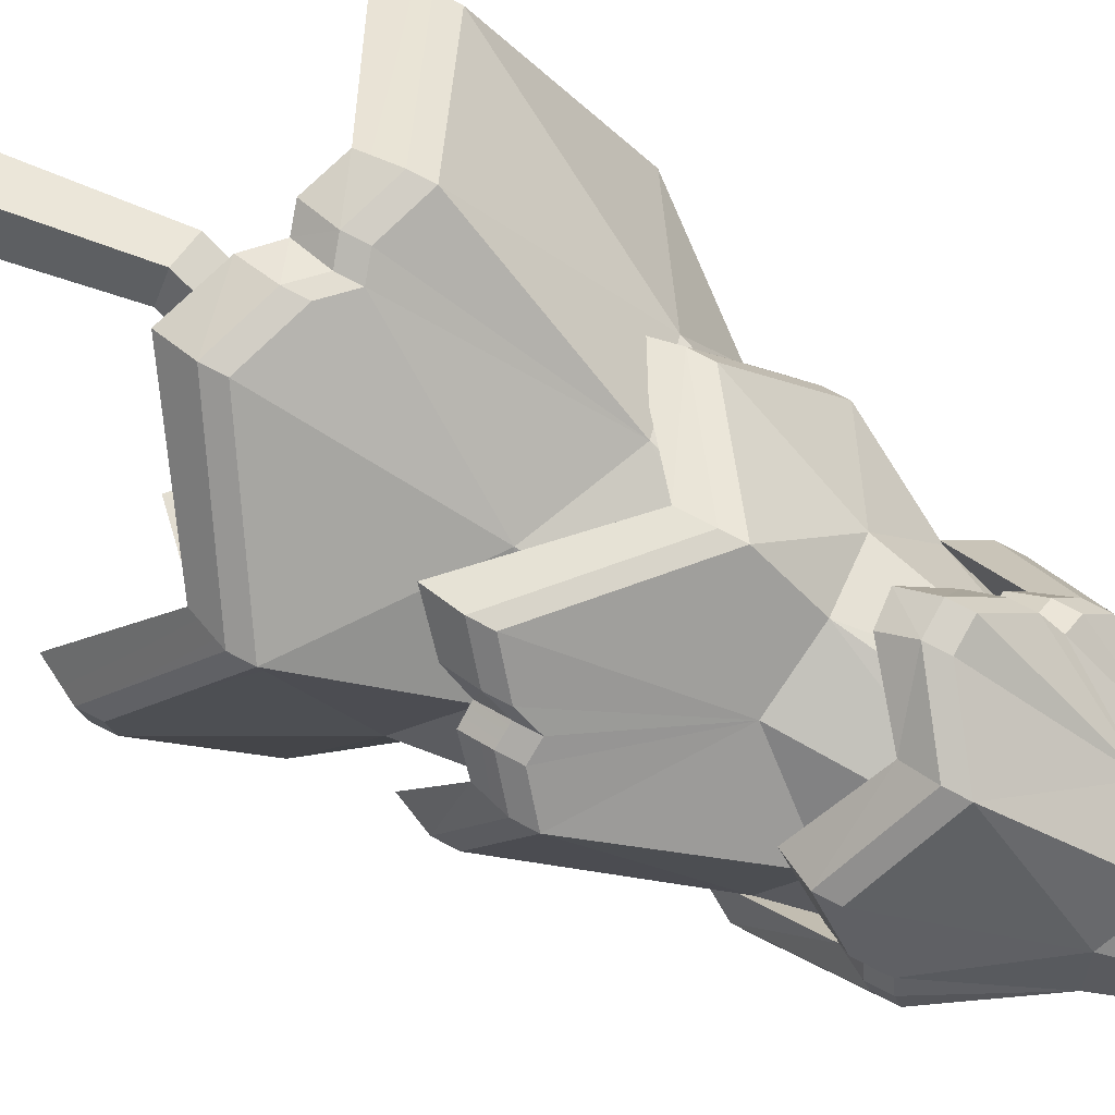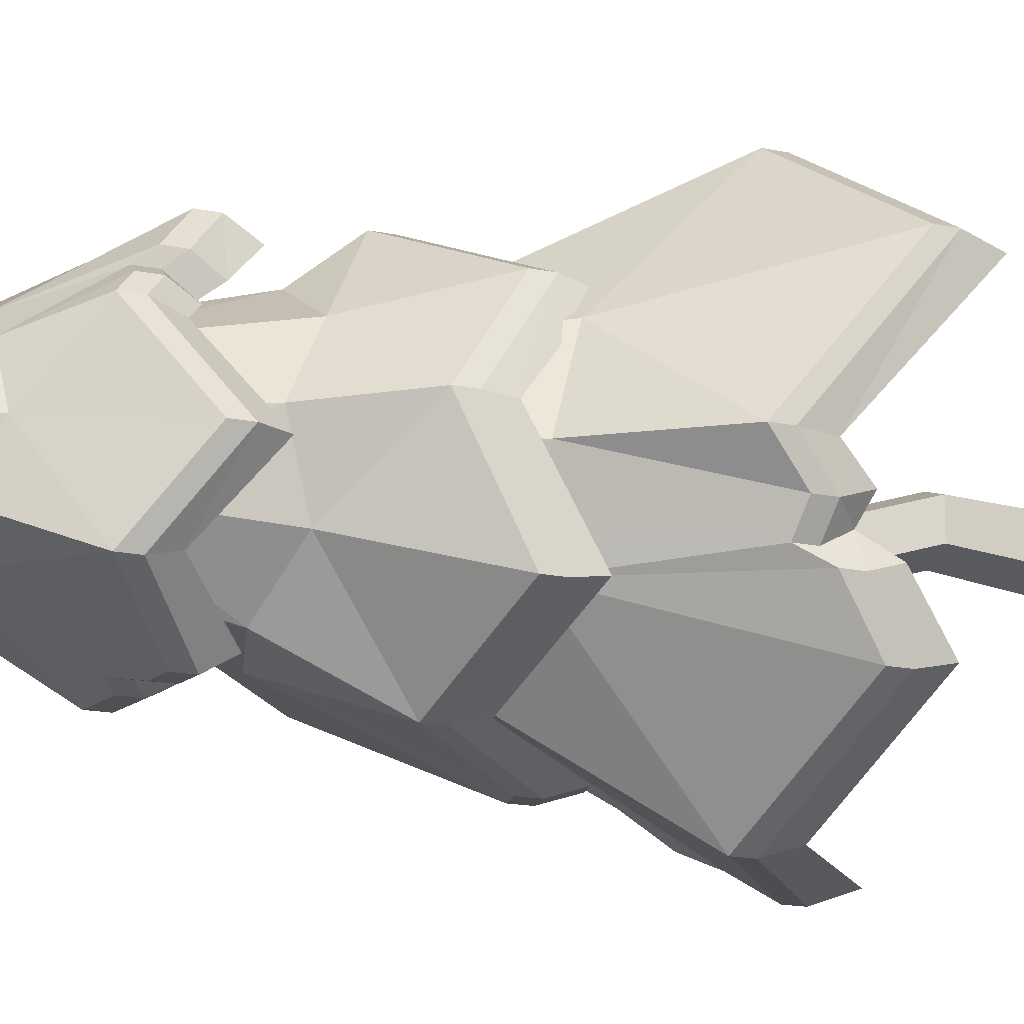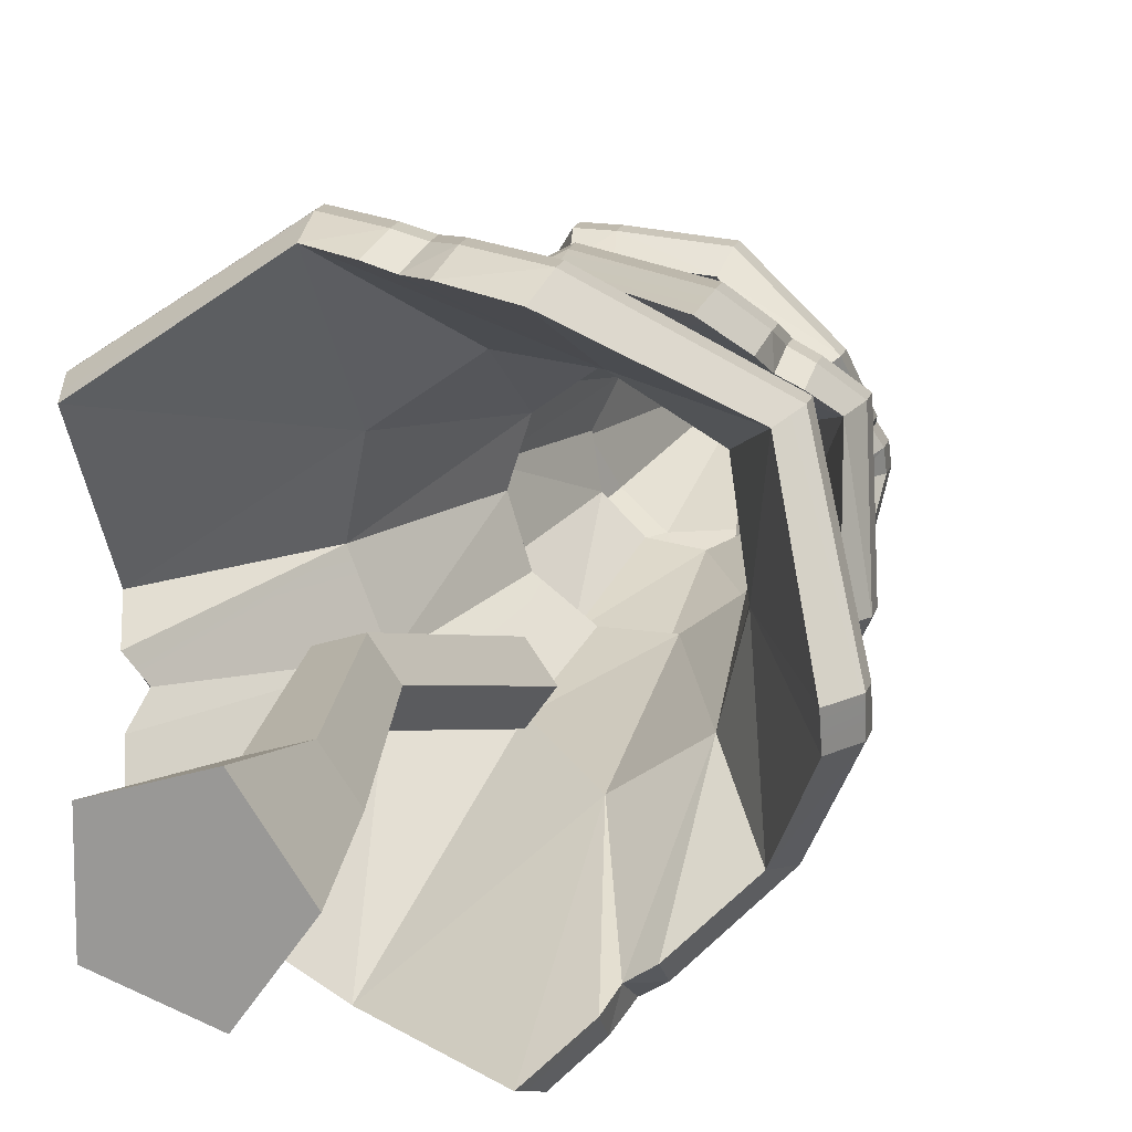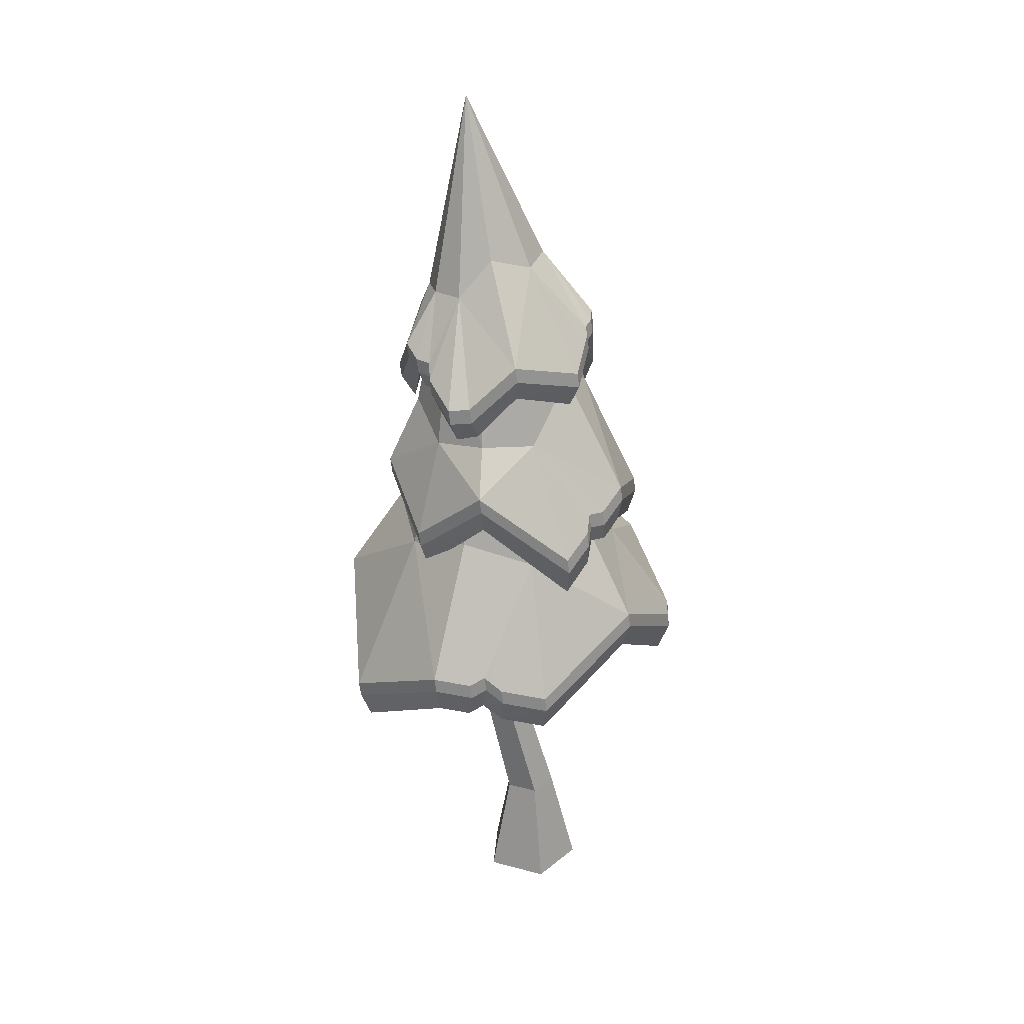
<metadata>
{"format":"obj","ext":"obj","renderer":"f3d","projection":"perspective","resolution":1024,"background":"white","views":[{"elev":76.3,"azim":124.2,"up":"+Z"},{"elev":-15.4,"azim":-107.8,"up":"+Z"},{"elev":15.1,"azim":19.5,"up":"+Z"},{"elev":28.1,"azim":4.0,"up":"+Y"}]}
</metadata>
<code>
o SM_Env_TreePine_01_Snow
v 52.74 381.4 103.9
v 21.6 467.9 68.01
v -20.05 434.7 103.2
v -19.95 468.6 75.53
v 68.08 398.2 86.96
v 69.3 411.6 78.83
v 46.89 513.2 31.7
v 94.46 427.2 57.81
v 80.37 411.7 73.38
v 105.4 399.9 -13.48
v 60.26 494.9 -12.01
v 71.79 440 -71.51
v 44.01 492.9 -49.98
v 19.54 365.6 -111.9
v 5.614 475.2 -70.79
v 4.166 367.1 -112.1
v -43.81 419.8 -96.84
v -39.79 485.4 -64.5
v -105.1 392.6 -52.59
v -70.78 469.3 -33.14
v -104.7 426.5 16.09
v -79.64 482.4 11.42
v -74.14 386.4 75.1
v -58.25 461.3 53.49
v -59.56 558.5 -23.87
v -36.47 560.2 -45.85
v -5.054 562.7 -50.78
v 22.83 565.2 -35.65
v 37.22 566.4 -6.84
v 31.59 565.9 24.63
v 8.993 564.2 46.85
v -22.6 561.9 51.08
v -50.83 559.5 36.58
v -64.58 558.3 7.728
v -16.14 451.5 64.15
v 18.95 450.5 57.28
v -17.47 404.9 98.95
v 52.56 348.8 98.66
v 38.18 496.3 25.88
v 92.62 397.1 55.66
v 68.61 368.1 81.44
v 71.12 383.6 72.11
v 81.98 384.2 67.09
v 50.37 477.5 -10.22
v 100.7 368.4 -12.35
v 70.16 410.8 -67.59
v 37.48 475.6 -41.69
v 5.477 458.6 -59.12
v 20.49 333.4 -105.5
v 4.986 335.6 -105.9
v -39.96 389.8 -92.31
v -32.86 469.4 -53.85
v -58.69 453.6 -27.46
v -97.49 362.1 -48.97
v -98.27 397.7 15.53
v -66.24 466.8 9.662
v -48.35 445.1 45.07
v -67.7 355.3 70.77
v -29.8 545.5 -35.63
v -47.5 544.1 -18.38
v -5.373 547.4 -39.16
v 16.45 549.3 -27.62
v 27.32 550.4 -5.404
v 23.11 550.2 18.99
v 5.408 548.9 36.25
v -19.02 546.9 39.78
v -40.84 545 28.23
v -51.72 544 6.019
v 54.15 369.4 103.9
v -18.64 422.8 103.1
v 81.78 399.7 73.36
v 95.87 415.2 57.79
v 106.8 387.9 -13.5
v 73.2 428 -71.53
v 20.95 353.6 -111.9
v 5.578 355.2 -112.1
v -42.4 407.8 -96.86
v -103.7 380.7 -52.61
v -103.3 414.5 16.07
v -72.73 374.5 75.08
v -35.06 548.2 -45.87
v -58.15 546.5 -23.89
v -3.642 550.8 -50.8
v 24.24 553.2 -35.67
v 38.63 554.4 -6.86
v 33 553.9 24.61
v 10.4 552.3 46.83
v -21.19 549.9 51.06
v -49.42 547.6 36.56
v -63.17 546.3 7.708
v 69.49 386.2 86.94
v 70.71 399.6 78.81
v 39.98 243.4 -141.7
v 28 355.5 -84.02
v 55.49 261.6 -126.6
v 59.16 281.2 -119.1
v 72.28 360.4 -54.48
v 70.81 279.5 -111.6
v 104.2 318.6 -79.06
v -44.66 297.8 -140.4
v -29.83 409.5 -76.5
v -117.9 262.8 -80.43
v -79.26 385.8 -47.38
v -127.9 285 -47.39
v -125.8 302.6 -38.68
v -97.98 385.3 1.29
v -134.7 297.9 -21.99
v -142.7 317.7 1.306
v -128.3 243.4 90.16
v -80.41 367.5 55.26
v -55.75 284 141.7
v -34.49 384.7 88.64
v 36.51 262.9 132.8
v 22.28 367.6 88.68
v 0.05627 271.2 136.3
v -14.43 282.6 134.3
v -26.33 277.3 138.9
v 104.5 317.9 81.08
v 68.65 384.3 55.06
v 139.8 269.8 -1.059
v 87.89 355.6 -0.1567
v 139.3 273.3 -18.47
v 14.03 477 62.58
v -25.83 477 62.18
v -58.31 477 39.09
v -70.27 477 1.182
v -58.08 476.8 -37.11
v -25.66 476.5 -60.39
v 14 476.6 -60.53
v 46.08 476.8 -36.8
v 58.75 476.9 0.8787
v 46.06 476.9 38.74
v 38.24 209 -133.6
v 58.75 234.4 -114.1
v 24.9 338.5 -72.64
v 60.66 252.4 -108.5
v 63.84 343.3 -47.35
v 73.42 252.6 -100.1
v 99.98 285.5 -74.92
v -41.63 265 -133.6
v -24.79 393.5 -64.43
v -67.72 369.4 -40.15
v -109.1 229.4 -74.92
v -120.1 254.4 -41.09
v -119 274.5 -29.69
v -84.2 368.6 1.146
v -127.3 268.5 -15.83
v -133.8 285.5 1.037
v -69.01 351 47.86
v -119.6 209.3 84.82
v -51.93 251.2 134.8
v -29.18 368.2 76.8
v 35.37 229.4 123.9
v -0.6349 238.4 128.4
v 20.06 351 76.8
v -16.18 250.3 126.9
v -27.99 245.2 131.8
v 99.98 285.5 76.99
v 59.97 367.7 47.83
v 76.99 338.8 0.2294
v 132.2 235.9 -0.8554
v 132 240 -18.25
v -20.72 461.7 50.77
v 11.6 461.7 50.77
v -46.87 461.7 31.78
v -56.86 461.7 1.037
v -46.87 461.7 -29.7
v -20.72 461.7 -48.7
v 11.6 461.7 -48.7
v 37.75 461.7 -29.7
v 47.73 461.7 1.037
v 37.75 461.7 31.78
v 56.9 249.6 -126.6
v 41.39 231.4 -141.7
v -43.25 285.8 -140.4
v -116.5 250.8 -80.45
v -133.3 285.9 -22.01
v -141.2 305.7 1.286
v -126.9 231.4 90.14
v -54.34 272.1 141.7
v 1.468 259.2 136.3
v 37.92 250.9 132.8
v 105.9 305.9 81.06
v 141.2 257.8 -1.079
v 140.7 261.3 -18.49
v 105.6 306.6 -79.08
v -24.42 465 62.16
v 15.44 465 62.56
v -56.9 465 39.07
v -68.85 465 1.162
v -56.67 464.8 -37.13
v -24.25 464.5 -60.41
v 15.41 464.6 -60.55
v 47.49 464.8 -36.82
v 60.16 464.9 0.8588
v 47.47 464.9 38.72
v -24.92 265.3 138.9
v -13.02 270.6 134.3
v -126.5 273 -47.41
v -124.4 290.6 -38.7
v 72.22 267.5 -111.7
v 60.57 269.2 -119.1
v -44.93 510.3 95.58
v -40.1 587.8 46.87
v -62.17 527 73.73
v -63.16 537.9 64.4
v -60.7 587.2 32.14
v -74.39 538.8 58.25
v -83.3 547.4 46.97
v -14.8 616.9 38.03
v 8.023 544.2 85.55
v -28.06 511.8 95.21
v 56.38 526.1 50.33
v 15.62 605.8 21.56
v 62.78 548.3 19.85
v 61.26 553.4 16.54
v 24.37 609.8 -6.73
v 65.3 556.8 8.644
v 65.38 560.7 -2.533
v 64.57 503.4 -56.41
v 21.83 601.1 -32.36
v 18.16 534.3 -86.55
v -5.235 608.3 -51.72
v -36.39 513.9 -82.43
v -31.9 593.4 -49.48
v -23.54 518.7 -83.4
v -14.77 533.7 -80.95
v -2.804 526.5 -84.96
v -82.27 545.8 -50.82
v -59.81 600.7 -30.38
v -96.27 508.3 -1.555
v -69.06 582.6 1.311
v -37.42 739.3 -3.196
v -38.99 480.8 85.98
v -56.57 499.4 64.15
v -33.95 570.6 37.07
v -57.59 510.9 54.91
v -54.48 570.9 23.48
v -68.03 511.5 49.9
v -74.26 518.1 42.17
v -11.65 605.9 32.68
v 8.327 514.7 77.21
v -22.33 484.2 86.08
v 12.62 594.2 20.3
v 50.24 495.9 43.95
v 57.74 522.4 10.83
v 56.25 527.9 8.588
v 21.58 594.5 -1.346
v 59.75 529.6 4.037
v 58.89 530.4 -2.269
v 15.14 583 -25.93
v 58.29 473.3 -50.02
v 17.24 504.9 -78.03
v -6.692 590.6 -41.52
v -31.43 485.1 -72.17
v -18.84 490.2 -73.69
v -31.27 577.4 -41.71
v -10.55 505.3 -71.63
v 1.677 498.6 -76.16
v -73.15 517.2 -45.81
v -53.49 585 -26.79
v -60.74 567.2 -1.63
v -83.69 479.8 -1.578
v -34.41 714.1 -3.136
v -60.76 515 73.71
v -43.52 498.3 95.56
v -26.64 499.9 95.19
v 9.434 532.3 85.53
v 57.79 514.1 50.31
v 66.71 544.8 8.624
v 66.79 548.7 -2.552
v 65.98 491.4 -56.43
v 19.57 522.3 -86.57
v -22.13 506.7 -83.42
v -34.98 501.9 -82.45
v -80.86 533.8 -50.84
v -94.86 496.3 -1.575
v -81.89 535.4 46.95
v 64.19 536.3 19.83
v 62.67 541.4 16.52
v -1.393 514.5 -84.98
v -13.36 521.7 -80.97
v -72.98 526.8 58.23
v -61.75 526 64.38
v 29.71 0 -39.46
v -16.74 0 -24.37
v 22.23 84.68 -19.37
v -1.945 84.68 -11.51
v -16.74 0 24.47
v -1.945 84.68 13.91
v 29.71 0 39.56
v 22.23 84.68 21.76
v 58.41 0 0.05042
v 37.17 84.68 1.198
v 16.87 0 0.05042
v 8.891 300.2 -39.16
v -10.43 300.2 -32.88
v 3.551 300.2 -22.72
v -10.43 300.2 -12.56
v 8.891 300.2 -6.285
v 20.83 300.2 -22.72
v -6.648 196.5 -11.33
v -25.97 196.5 -5.048
v -25.97 196.5 15.27
v -6.648 196.5 21.55
v 5.294 196.5 5.11
f 1 2 3
f 3 2 4
f 1 5 2
f 5 6 2
f 7 2 8
f 8 2 9
f 6 9 2
f 10 11 8
f 8 11 7
f 10 12 11
f 11 12 13
f 14 15 12
f 12 15 13
f 14 16 15
f 16 17 15
f 17 18 15
f 19 20 17
f 17 20 18
f 19 21 20
f 20 21 22
f 23 24 21
f 21 24 22
f 23 3 24
f 24 3 4
f 20 25 18
f 18 25 26
f 15 18 27
f 27 18 26
f 15 27 13
f 13 27 28
f 13 28 11
f 11 28 29
f 11 29 7
f 7 29 30
f 2 7 31
f 31 7 30
f 2 31 4
f 4 31 32
f 24 4 33
f 33 4 32
f 24 33 22
f 22 33 34
f 20 22 25
f 25 22 34
f 35 36 37
f 37 36 38
f 39 40 36
f 38 36 41
f 41 36 42
f 40 43 36
f 36 43 42
f 39 44 40
f 40 44 45
f 45 44 46
f 46 44 47
f 47 48 46
f 46 48 49
f 49 48 50
f 50 48 51
f 48 52 51
f 52 53 51
f 51 53 54
f 54 53 55
f 55 53 56
f 56 57 55
f 55 57 58
f 58 57 37
f 37 57 35
f 59 60 52
f 52 60 53
f 48 61 52
f 52 61 59
f 62 61 47
f 47 61 48
f 63 62 44
f 44 62 47
f 64 63 39
f 39 63 44
f 36 65 39
f 39 65 64
f 66 65 35
f 35 65 36
f 57 67 35
f 35 67 66
f 68 67 56
f 56 67 57
f 53 60 56
f 56 60 68
f 38 69 37
f 37 69 70
f 43 40 71
f 71 40 72
f 45 73 40
f 40 73 72
f 45 46 73
f 73 46 74
f 49 75 46
f 46 75 74
f 50 51 76
f 76 51 77
f 54 78 51
f 51 78 77
f 54 55 78
f 78 55 79
f 58 80 55
f 55 80 79
f 58 37 80
f 80 37 70
f 59 81 60
f 60 81 82
f 59 61 81
f 81 61 83
f 62 84 61
f 61 84 83
f 62 63 84
f 84 63 85
f 63 64 85
f 85 64 86
f 64 65 86
f 86 65 87
f 66 88 65
f 65 88 87
f 66 67 88
f 88 67 89
f 68 90 67
f 67 90 89
f 68 60 90
f 90 60 82
f 38 41 69
f 69 41 91
f 92 42 71
f 71 42 43
f 41 42 91
f 91 42 92
f 49 50 75
f 75 50 76
f 93 94 95
f 95 94 96
f 94 97 96
f 96 97 98
f 99 98 97
f 93 100 94
f 94 100 101
f 102 103 100
f 100 103 101
f 102 104 103
f 104 105 103
f 103 105 106
f 105 107 106
f 107 108 106
f 109 110 108
f 108 110 106
f 109 111 110
f 110 111 112
f 113 114 115
f 115 114 116
f 114 112 116
f 111 117 112
f 117 116 112
f 113 118 114
f 114 118 119
f 120 121 118
f 118 121 119
f 120 122 121
f 122 99 121
f 99 97 121
f 114 123 112
f 112 123 124
f 110 112 125
f 125 112 124
f 110 125 106
f 106 125 126
f 106 126 103
f 103 126 127
f 103 127 101
f 101 127 128
f 94 101 129
f 129 101 128
f 94 129 97
f 97 129 130
f 121 97 131
f 131 97 130
f 121 131 119
f 119 131 132
f 114 119 123
f 123 119 132
f 133 134 135
f 134 136 135
f 135 136 137
f 136 138 137
f 139 137 138
f 133 135 140
f 140 135 141
f 141 142 140
f 140 142 143
f 143 142 144
f 144 142 145
f 142 146 145
f 145 146 147
f 146 148 147
f 146 149 148
f 148 149 150
f 150 149 151
f 151 149 152
f 153 154 155
f 154 156 155
f 152 155 151
f 151 155 157
f 155 156 157
f 153 155 158
f 158 155 159
f 159 160 158
f 158 160 161
f 161 160 162
f 162 160 139
f 160 137 139
f 163 164 152
f 152 164 155
f 149 165 152
f 152 165 163
f 166 165 146
f 146 165 149
f 167 166 142
f 142 166 146
f 168 167 141
f 141 167 142
f 135 169 141
f 141 169 168
f 170 169 137
f 137 169 135
f 160 171 137
f 137 171 170
f 172 171 159
f 159 171 160
f 155 164 159
f 159 164 172
f 173 134 174
f 174 134 133
f 133 140 174
f 174 140 175
f 143 176 140
f 140 176 175
f 147 148 177
f 177 148 178
f 150 179 148
f 148 179 178
f 150 151 179
f 179 151 180
f 181 154 182
f 182 154 153
f 153 158 182
f 182 158 183
f 161 184 158
f 158 184 183
f 162 139 185
f 185 139 186
f 163 187 164
f 164 187 188
f 163 165 187
f 187 165 189
f 166 190 165
f 165 190 189
f 166 167 190
f 190 167 191
f 167 168 191
f 191 168 192
f 168 169 192
f 192 169 193
f 170 194 169
f 169 194 193
f 170 171 194
f 194 171 195
f 172 196 171
f 171 196 195
f 172 164 196
f 196 164 188
f 157 197 151
f 151 197 180
f 198 156 181
f 181 156 154
f 157 156 197
f 197 156 198
f 143 144 176
f 176 144 199
f 200 145 177
f 177 145 147
f 144 145 199
f 199 145 200
f 138 201 139
f 139 201 186
f 138 136 201
f 201 136 202
f 202 136 173
f 173 136 134
f 161 162 184
f 184 162 185
f 203 204 205
f 205 204 206
f 204 207 206
f 206 207 208
f 209 208 207
f 210 204 211
f 203 212 204
f 212 211 204
f 213 214 211
f 211 214 210
f 213 215 214
f 215 216 214
f 214 216 217
f 216 218 217
f 218 219 217
f 220 221 219
f 219 221 217
f 220 222 221
f 221 222 223
f 224 225 226
f 226 225 227
f 223 222 225
f 222 228 225
f 228 227 225
f 224 229 225
f 225 229 230
f 231 232 229
f 229 232 230
f 231 209 232
f 232 209 207
f 223 225 233
f 221 223 233
f 217 221 233
f 214 217 233
f 210 214 233
f 204 210 233
f 207 204 233
f 232 207 233
f 230 232 233
f 225 230 233
f 234 235 236
f 235 237 236
f 236 237 238
f 237 239 238
f 240 238 239
f 241 242 236
f 234 236 243
f 236 242 243
f 241 244 242
f 242 244 245
f 245 244 246
f 246 244 247
f 244 248 247
f 247 248 249
f 248 250 249
f 248 251 250
f 250 251 252
f 252 251 253
f 253 251 254
f 255 256 257
f 256 258 257
f 254 257 253
f 253 257 259
f 257 258 259
f 255 257 260
f 260 257 261
f 261 262 260
f 260 262 263
f 263 262 240
f 240 262 238
f 254 264 257
f 251 264 254
f 248 264 251
f 244 264 248
f 241 264 244
f 236 264 241
f 238 264 236
f 262 264 238
f 261 264 262
f 257 264 261
f 265 235 266
f 266 235 234
f 243 242 267
f 267 242 268
f 245 269 242
f 242 269 268
f 249 250 270
f 270 250 271
f 252 272 250
f 250 272 271
f 252 253 272
f 272 253 273
f 274 256 275
f 275 256 255
f 255 260 275
f 275 260 276
f 263 277 260
f 260 277 276
f 263 240 277
f 277 240 278
f 243 267 234
f 234 267 266
f 245 246 269
f 269 246 279
f 246 247 279
f 279 247 280
f 247 249 280
f 280 249 270
f 259 281 253
f 253 281 273
f 259 258 281
f 281 258 282
f 282 258 274
f 274 258 256
f 283 239 284
f 284 239 237
f 284 237 265
f 265 237 235
f 239 283 240
f 240 283 278
f 285 286 287
f 287 286 288
f 286 289 288
f 288 289 290
f 291 292 289
f 289 292 290
f 293 294 291
f 291 294 292
f 285 287 293
f 293 287 294
f 286 285 295
f 289 286 295
f 291 289 295
f 293 291 295
f 285 293 295
f 296 297 298
f 297 299 298
f 299 300 298
f 300 301 298
f 301 296 298
f 287 288 302
f 302 288 303
f 288 290 303
f 303 290 304
f 292 305 290
f 290 305 304
f 294 306 292
f 292 306 305
f 294 287 306
f 306 287 302
f 303 297 302
f 302 297 296
f 304 299 303
f 303 299 297
f 304 305 299
f 299 305 300
f 305 306 300
f 300 306 301
f 306 302 301
f 301 302 296
f 69 1 70
f 70 1 3
f 69 91 1
f 1 91 5
f 91 92 5
f 5 92 6
f 71 72 9
f 9 72 8
f 71 9 92
f 92 9 6
f 73 10 72
f 72 10 8
f 73 74 10
f 10 74 12
f 75 14 74
f 74 14 12
f 75 76 14
f 14 76 16
f 76 77 16
f 16 77 17
f 78 19 77
f 77 19 17
f 78 79 19
f 19 79 21
f 80 23 79
f 79 23 21
f 80 70 23
f 23 70 3
f 81 26 82
f 82 26 25
f 83 27 81
f 81 27 26
f 84 28 83
f 83 28 27
f 85 29 84
f 84 29 28
f 85 86 29
f 29 86 30
f 86 87 30
f 30 87 31
f 87 88 31
f 31 88 32
f 88 89 32
f 32 89 33
f 89 90 33
f 33 90 34
f 82 25 90
f 90 25 34
f 201 98 186
f 186 98 99
f 201 202 98
f 98 202 96
f 173 95 202
f 202 95 96
f 174 93 173
f 173 93 95
f 174 175 93
f 93 175 100
f 176 102 175
f 175 102 100
f 176 199 102
f 102 199 104
f 199 200 104
f 104 200 105
f 177 107 200
f 200 107 105
f 177 178 107
f 107 178 108
f 179 109 178
f 178 109 108
f 179 180 109
f 109 180 111
f 197 117 180
f 180 117 111
f 197 198 117
f 117 198 116
f 181 115 198
f 198 115 116
f 182 113 181
f 181 113 115
f 182 183 113
f 113 183 118
f 184 120 183
f 183 120 118
f 184 185 120
f 120 185 122
f 185 186 122
f 122 186 99
f 188 187 123
f 123 187 124
f 187 189 124
f 124 189 125
f 189 190 125
f 125 190 126
f 191 127 190
f 190 127 126
f 192 128 191
f 191 128 127
f 193 129 192
f 192 129 128
f 194 130 193
f 193 130 129
f 195 131 194
f 194 131 130
f 195 196 131
f 131 196 132
f 196 188 132
f 132 188 123
f 283 208 278
f 278 208 209
f 284 206 283
f 283 206 208
f 265 205 284
f 284 205 206
f 266 203 265
f 265 203 205
f 267 212 266
f 266 212 203
f 267 268 212
f 212 268 211
f 269 213 268
f 268 213 211
f 269 279 213
f 213 279 215
f 279 280 215
f 215 280 216
f 280 270 216
f 216 270 218
f 270 271 218
f 218 271 219
f 272 220 271
f 271 220 219
f 272 273 220
f 220 273 222
f 281 228 273
f 273 228 222
f 281 282 228
f 228 282 227
f 274 226 282
f 282 226 227
f 275 224 274
f 274 224 226
f 275 276 224
f 224 276 229
f 277 231 276
f 276 231 229
f 277 278 231
f 231 278 209

</code>
